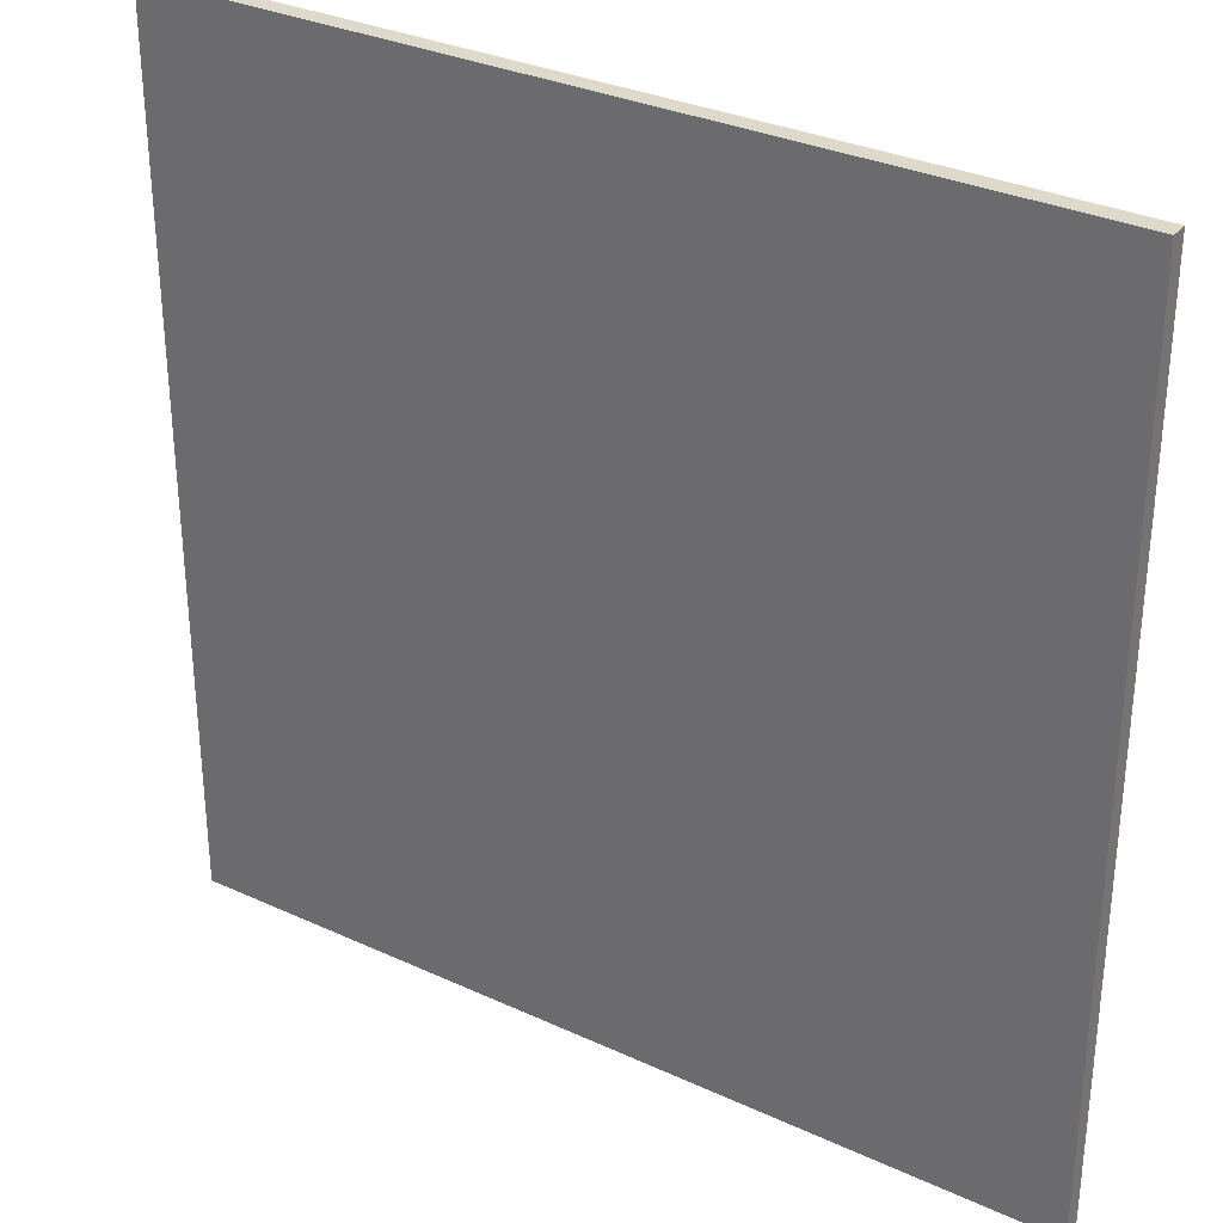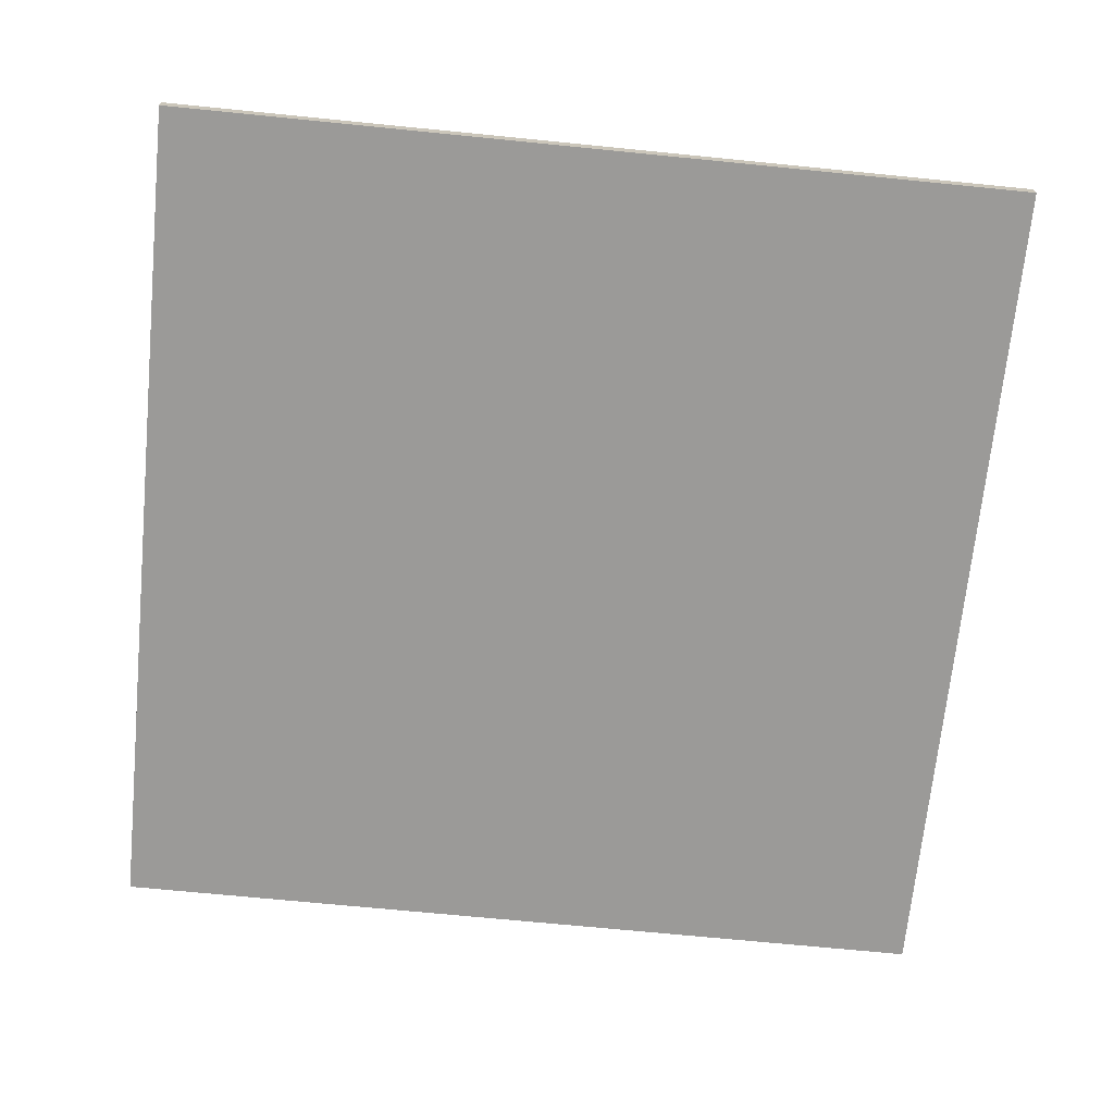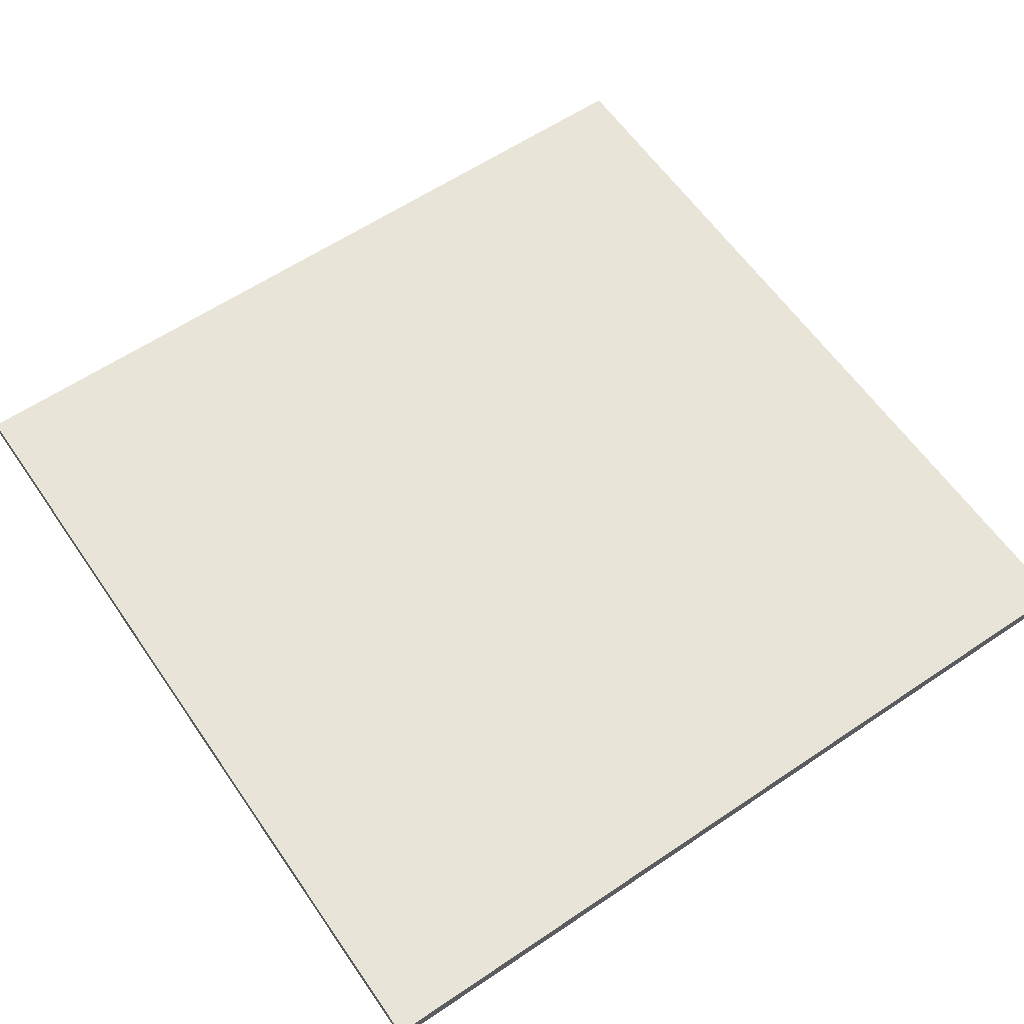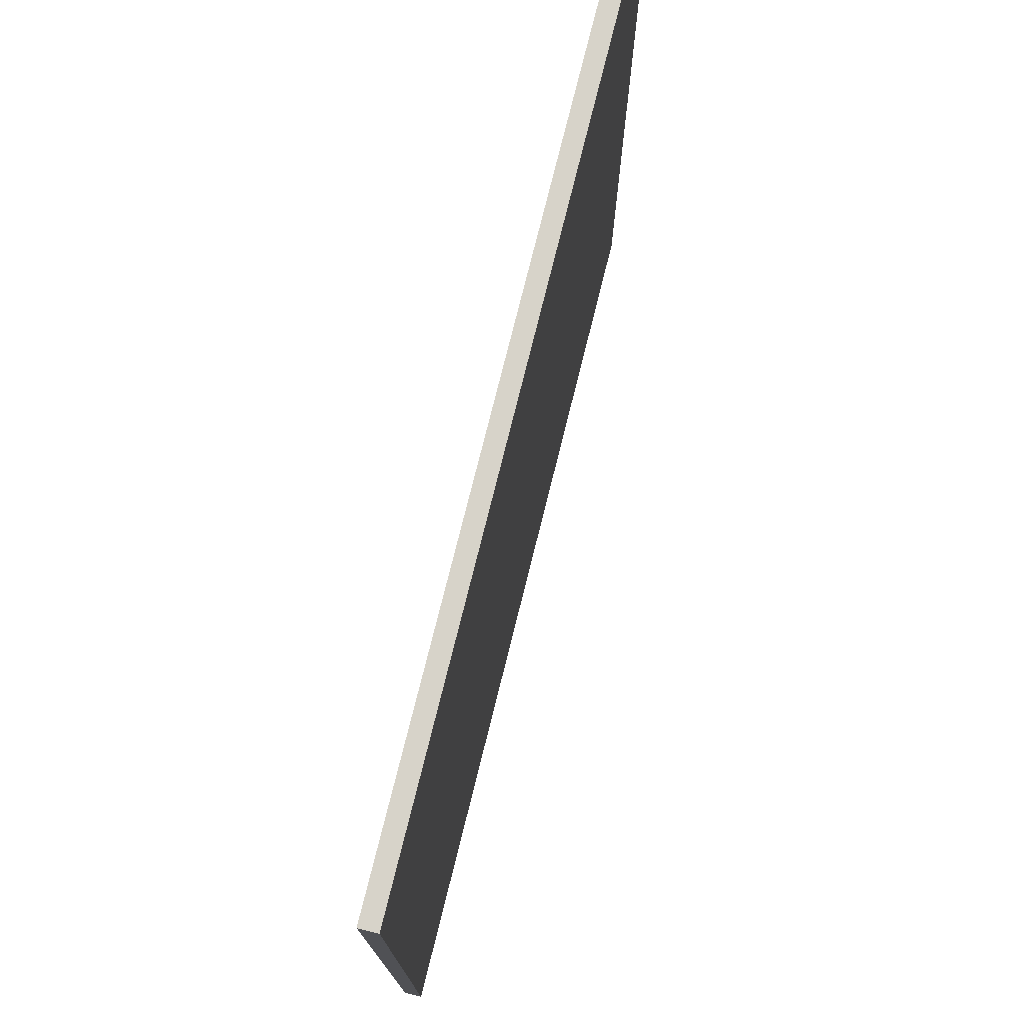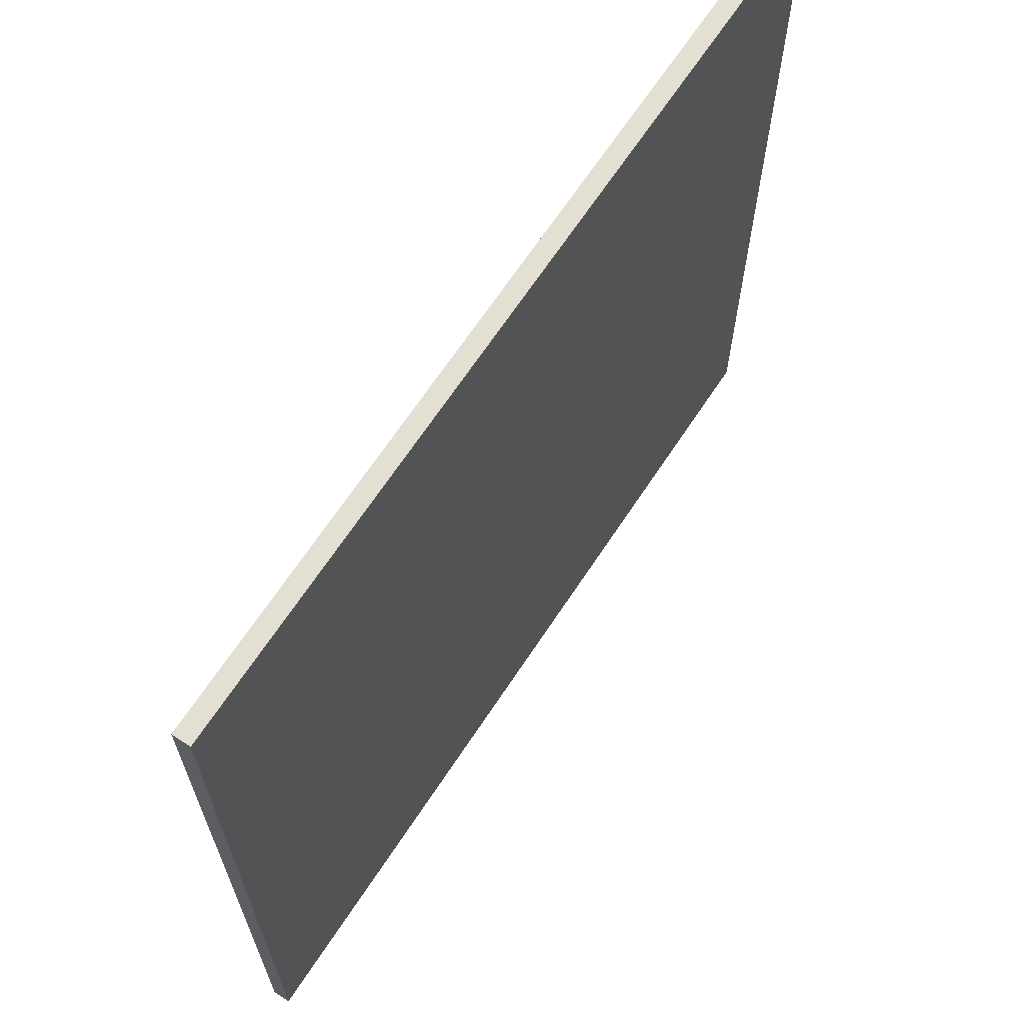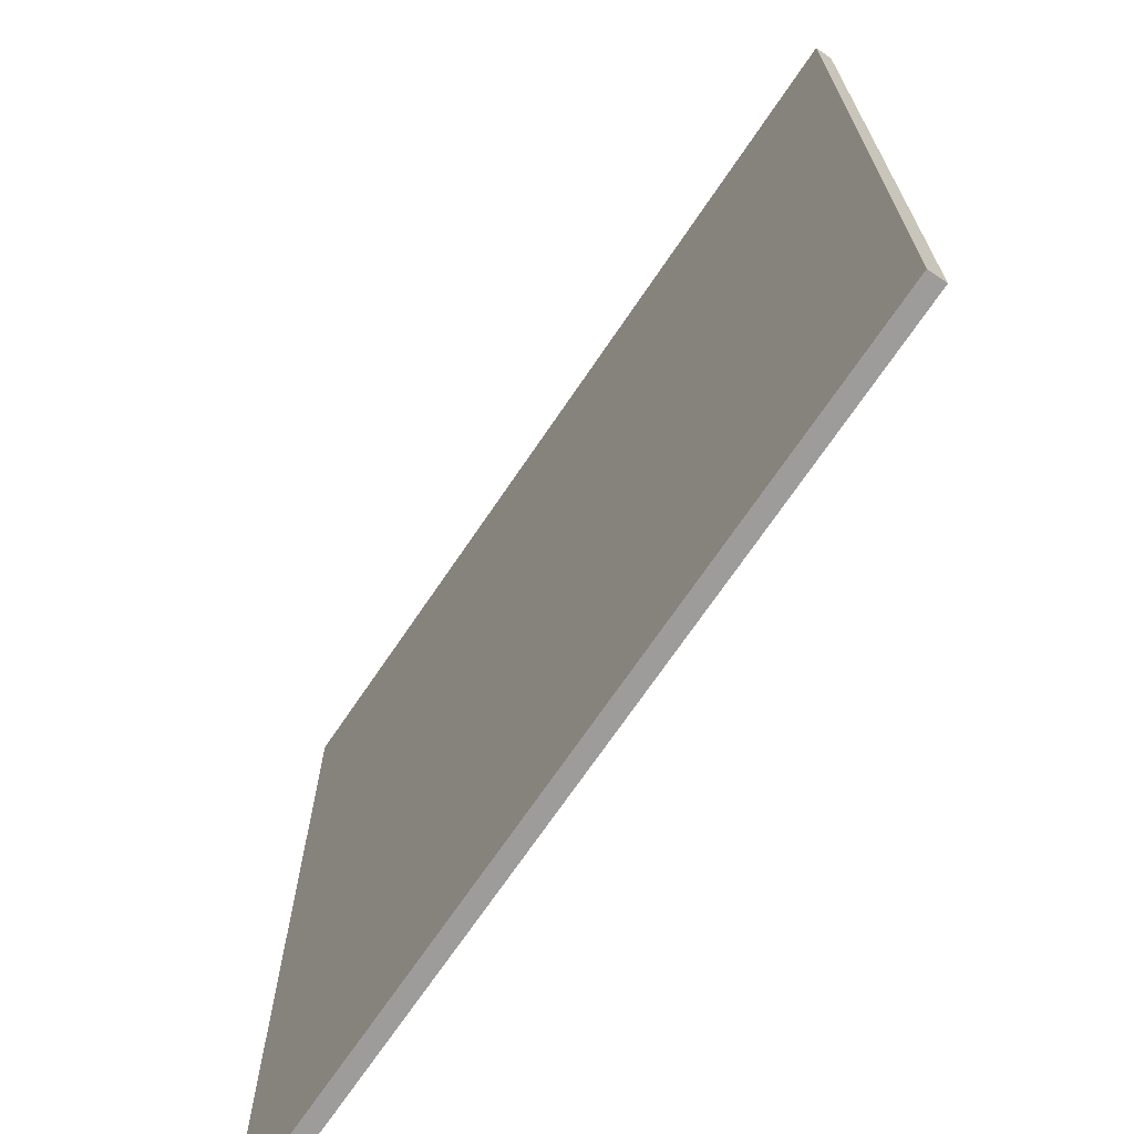
<metadata>
{"format":"obj","ext":"obj","renderer":"f3d","projection":"perspective","resolution":1024,"background":"white","views":[{"elev":31.8,"azim":33.0,"up":"+Z"},{"elev":-69.3,"azim":-95.7,"up":"+Y"},{"elev":60.6,"azim":55.5,"up":"+Y"},{"elev":76.2,"azim":-76.0,"up":"+Z"},{"elev":67.1,"azim":123.4,"up":"+Z"},{"elev":-70.1,"azim":-124.0,"up":"+Z"}]}
</metadata>
<code>
o Cube
v 25.01 -0.005393 26.02
v -24.99 -0.005393 26.02
v 25.01 0.9946 26.02
v -24.99 0.9946 26.02
v -24.99 -0.005384 -23.98
v -24.99 0.9946 -23.98
v 25.01 -0.005384 -23.98
v 25.01 0.9946 -23.98
f 1 3 4 2
f 2 4 6 5
f 5 6 8 7
f 7 8 3 1
f 3 8 6 4
f 7 1 2 5

</code>
